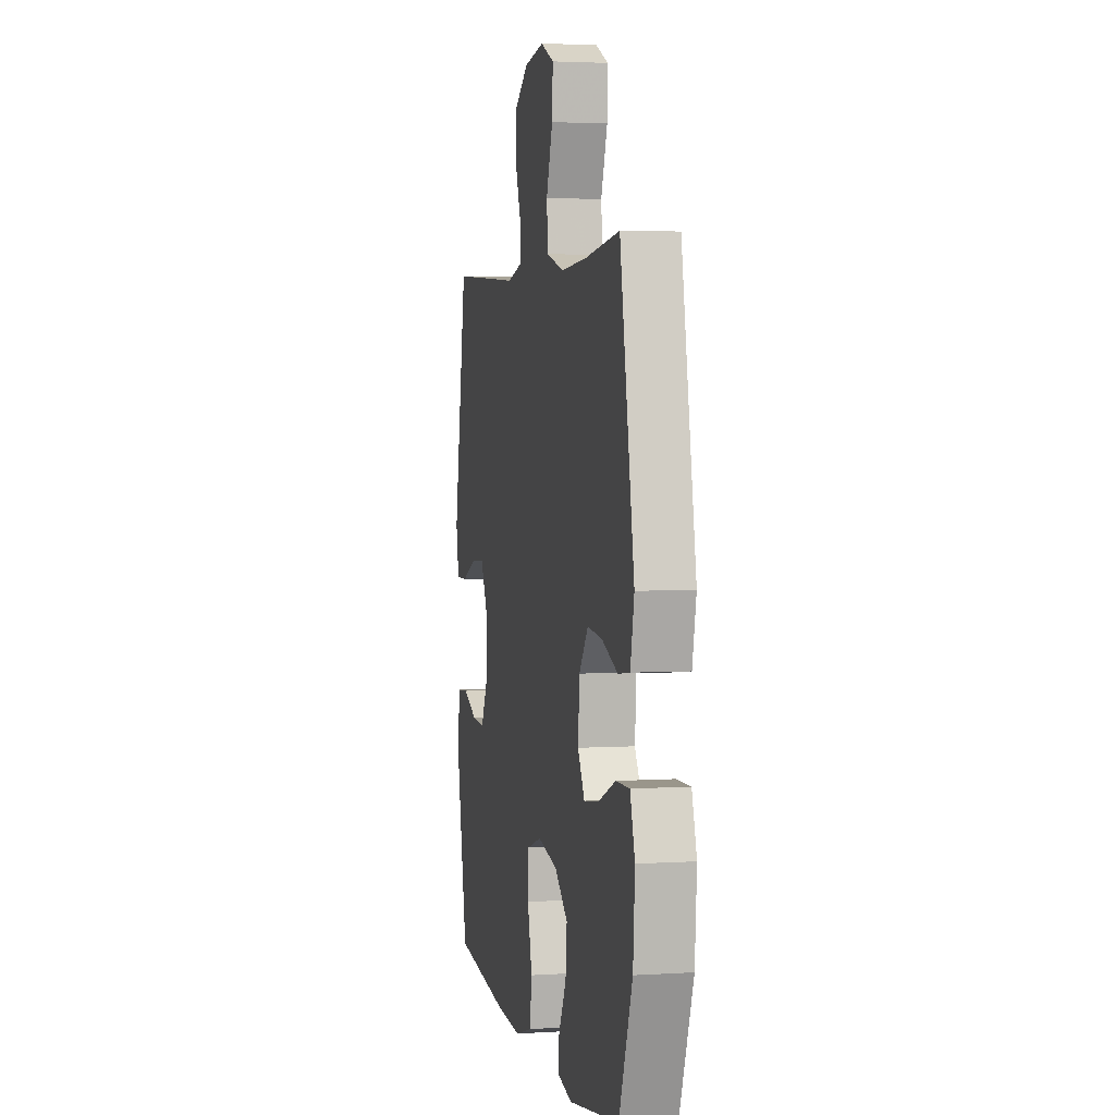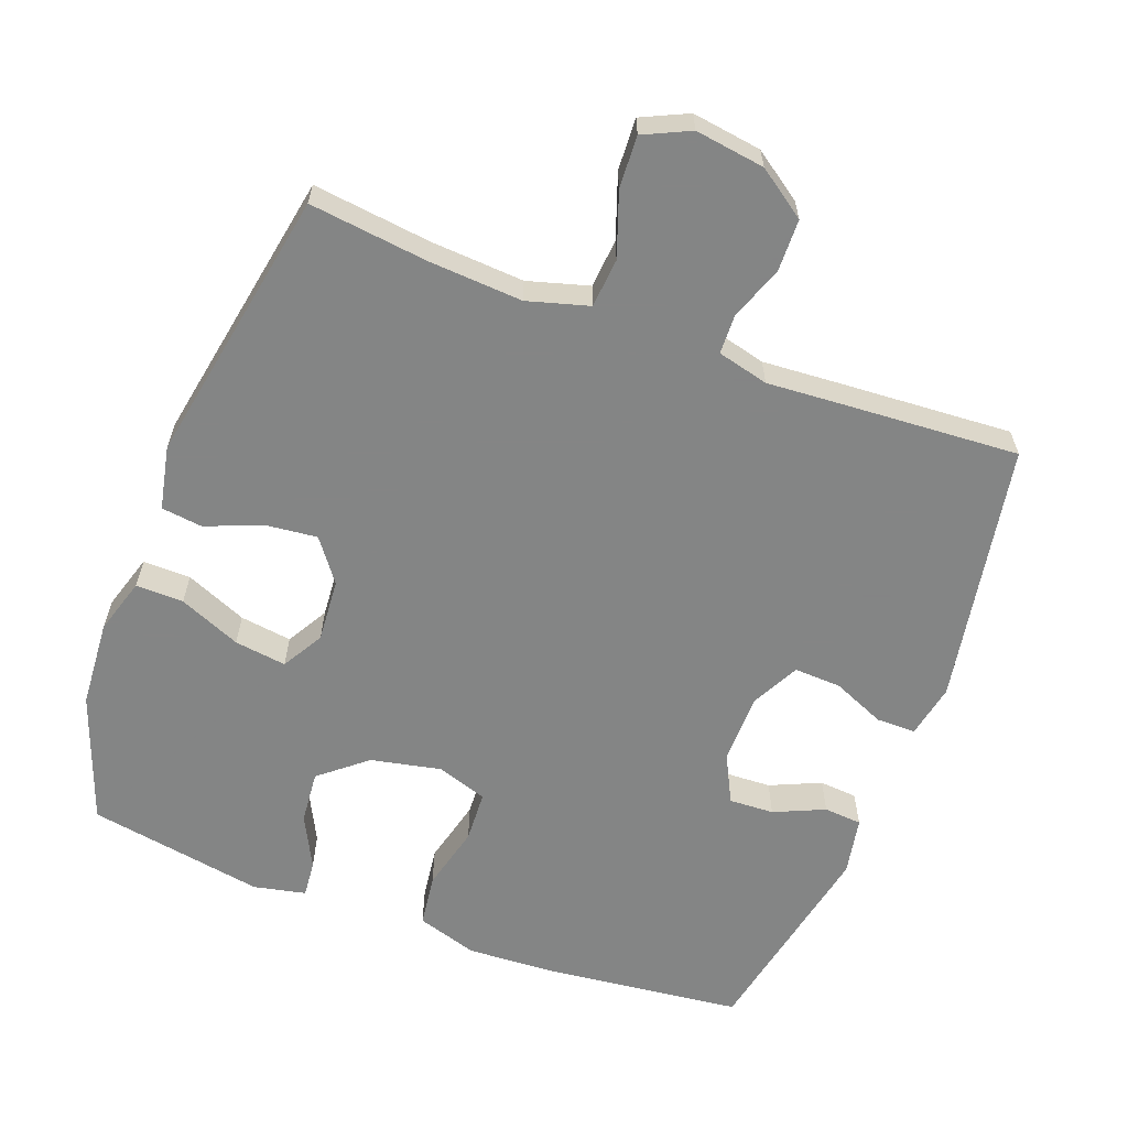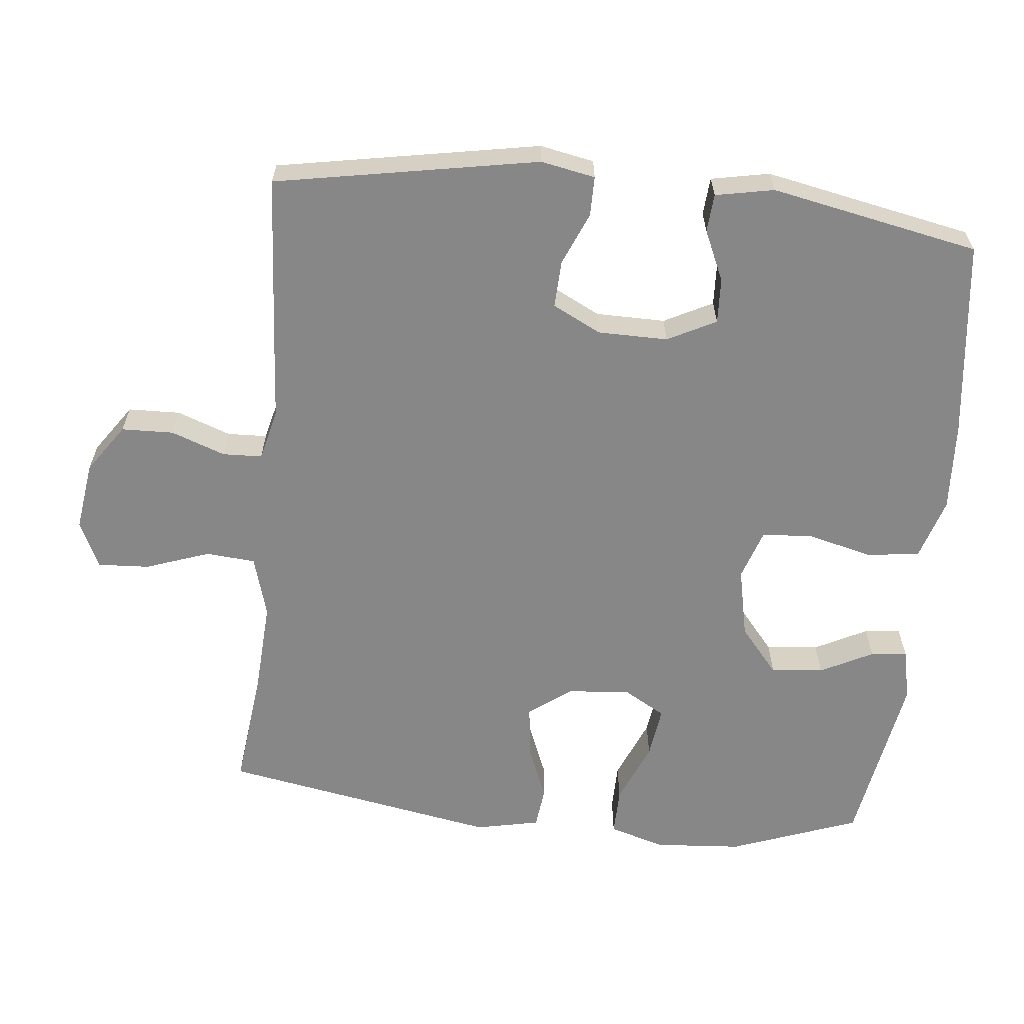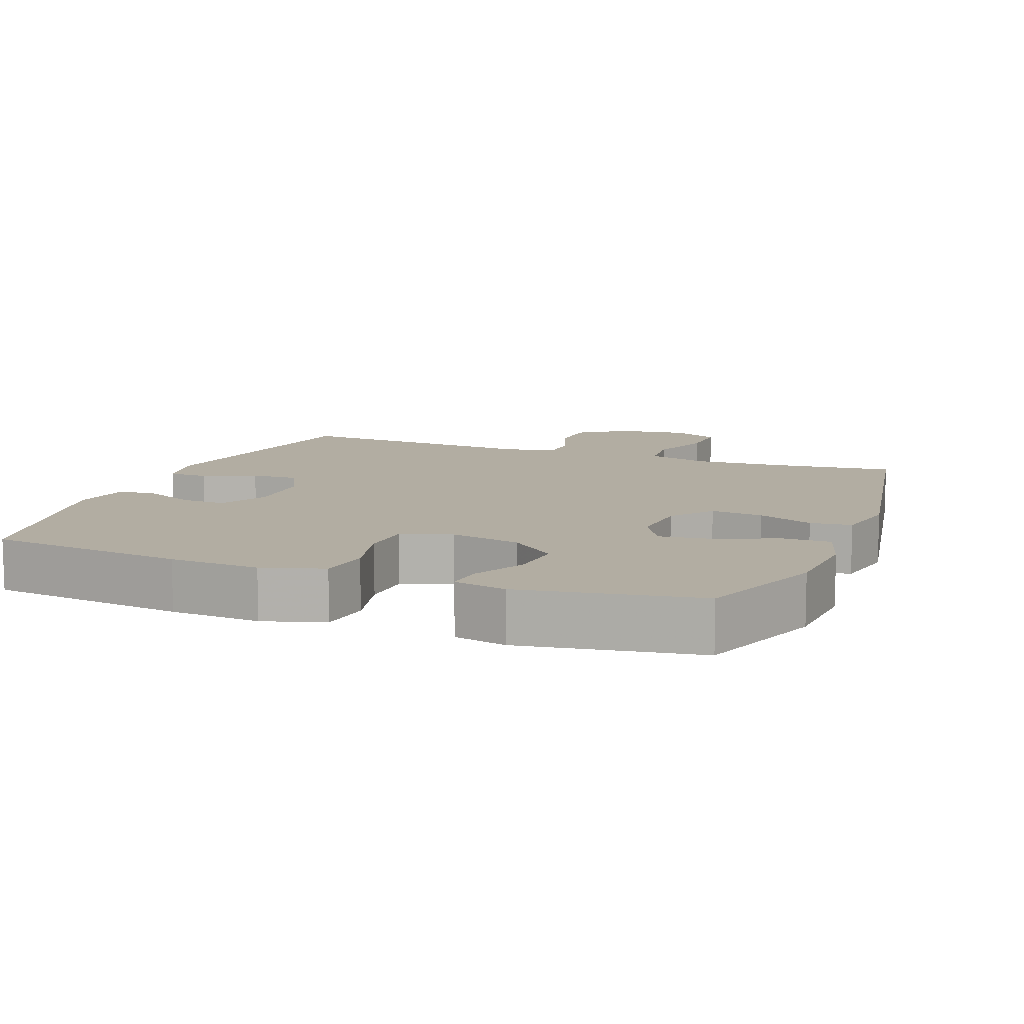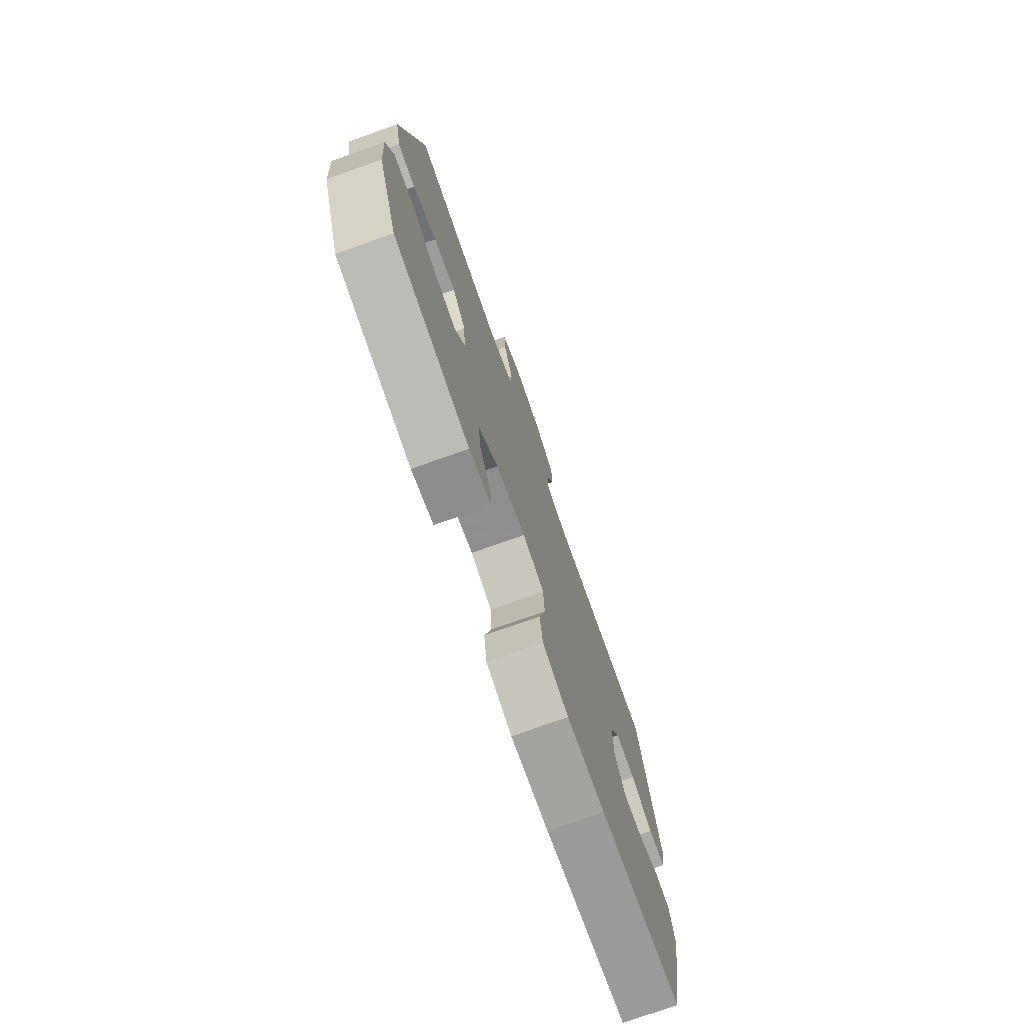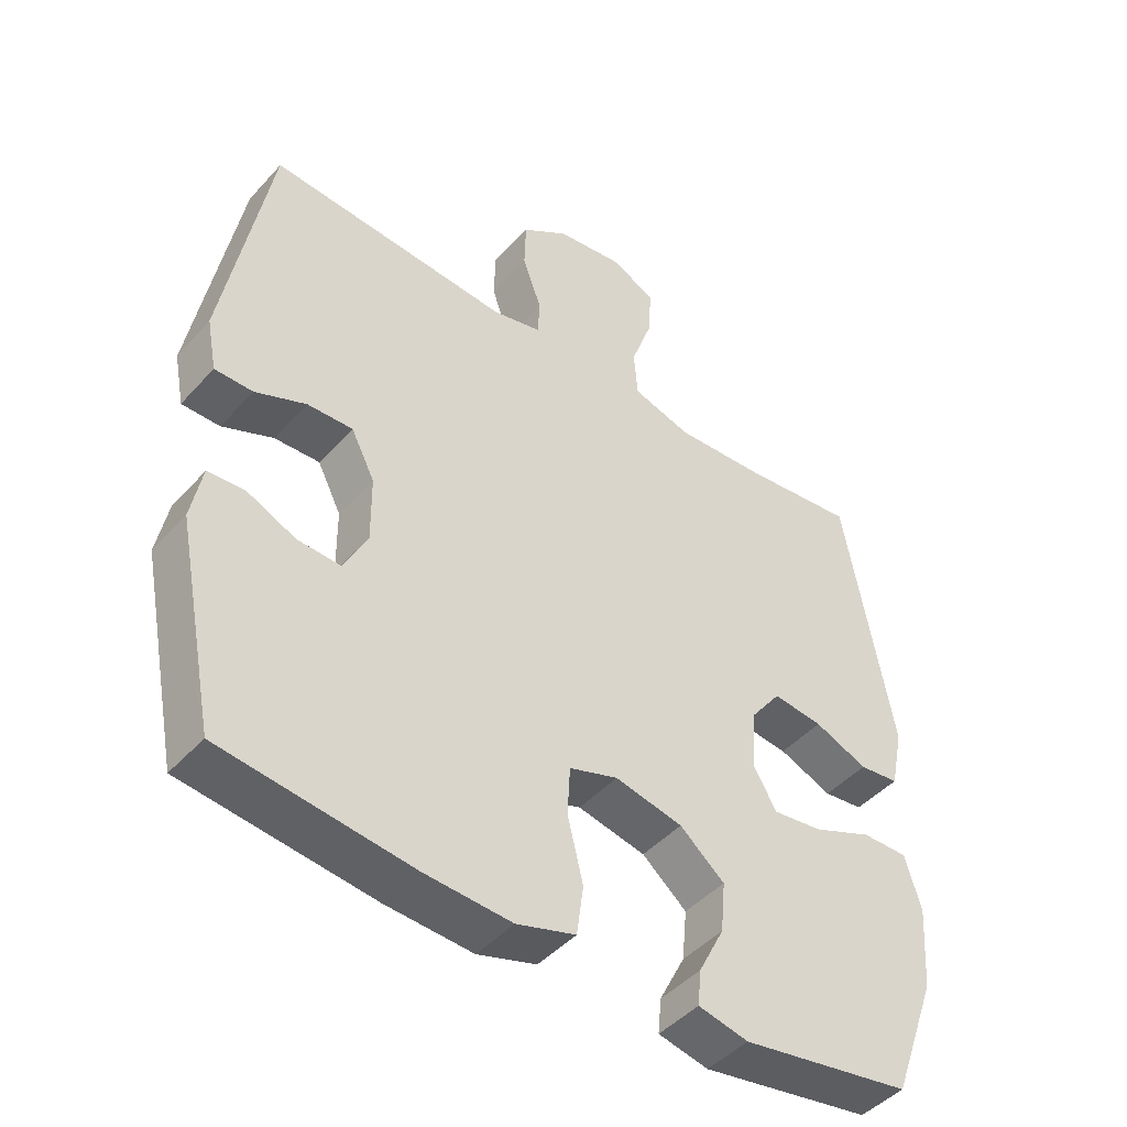
<metadata>
{"format":"obj","ext":"obj","renderer":"f3d","projection":"perspective","resolution":1024,"background":"white","views":[{"elev":3.3,"azim":-102.0,"up":"+Z"},{"elev":-61.6,"azim":-20.7,"up":"+Y"},{"elev":-62.4,"azim":84.2,"up":"+Y"},{"elev":10.6,"azim":-158.9,"up":"+Y"},{"elev":-75.6,"azim":-70.5,"up":"+Z"},{"elev":-45.6,"azim":140.9,"up":"+Z"}]}
</metadata>
<code>
v 0.5 0.07 0.5
v 0.567 0.07 0.127
v 0.552 0.07 0.05
v 0.496 0.07 0.05
v 0.421 0.07 0.082
v 0.354 0.07 0.085
v 0.319 0.07 0.016
v 0.318 0.07 -0.083
v 0.353 0.07 -0.152
v 0.417 0.07 -0.149
v 0.489 0.07 -0.117
v 0.543 0.07 -0.121
v 0.559 0.07 -0.204
v 0.5 0.07 -0.5
v 0.22 0.07 -0.533
v 0.092 0.07 -0.54
v 0.005 0.07 -0.513
v -0.005 0.07 -0.439
v 0.018 0.07 -0.346
v 0.014 0.07 -0.273
v -0.058 0.07 -0.249
v -0.158 0.07 -0.27
v -0.224 0.07 -0.325
v -0.217 0.07 -0.4
v -0.179 0.07 -0.475
v -0.174 0.07 -0.527
v -0.248 0.07 -0.543
v -0.5 0.07 -0.5
v -0.567 0.07 -0.317
v -0.576 0.07 -0.192
v -0.552 0.07 -0.113
v -0.484 0.07 -0.114
v -0.396 0.07 -0.151
v -0.322 0.07 -0.161
v -0.288 0.07 -0.102
v -0.295 0.07 -0.012
v -0.34 0.07 0.048
v -0.414 0.07 0.04
v -0.493 0.07 0.008
v -0.552 0.07 0.015
v -0.571 0.07 0.106
v -0.5 0.07 0.5
v -0.331 0.07 0.48
v -0.198 0.07 0.472
v -0.111 0.07 0.497
v -0.105 0.07 0.567
v -0.137 0.07 0.658
v -0.141 0.07 0.732
v -0.075 0.07 0.763
v 0.024 0.07 0.749
v 0.093 0.07 0.701
v 0.095 0.07 0.627
v 0.067 0.07 0.55
v 0.069 0.07 0.494
v 0.142 0.07 0.476
v 0.256 0.07 0.484
v 0.5 0 0.5
v 0.567 0 0.127
v 0.552 0 0.05
v 0.496 0 0.05
v 0.421 0 0.082
v 0.354 0 0.085
v 0.319 0 0.016
v 0.318 0 -0.083
v 0.353 0 -0.152
v 0.417 0 -0.149
v 0.489 0 -0.117
v 0.543 0 -0.121
v 0.559 0 -0.204
v 0.5 0 -0.5
v 0.22 0 -0.533
v 0.092 0 -0.54
v 0.005 0 -0.513
v -0.005 0 -0.439
v 0.018 0 -0.346
v 0.014 0 -0.273
v -0.058 0 -0.249
v -0.158 0 -0.27
v -0.224 0 -0.325
v -0.217 0 -0.4
v -0.179 0 -0.475
v -0.174 0 -0.527
v -0.248 0 -0.543
v -0.5 0 -0.5
v -0.567 0 -0.317
v -0.576 0 -0.192
v -0.552 0 -0.113
v -0.484 0 -0.114
v -0.396 0 -0.151
v -0.322 0 -0.161
v -0.288 0 -0.102
v -0.295 0 -0.012
v -0.34 0 0.048
v -0.414 0 0.04
v -0.493 0 0.008
v -0.552 0 0.015
v -0.571 0 0.106
v -0.5 0 0.5
v -0.331 0 0.48
v -0.198 0 0.472
v -0.111 0 0.497
v -0.105 0 0.567
v -0.137 0 0.658
v -0.141 0 0.732
v -0.075 0 0.763
v 0.024 0 0.749
v 0.093 0 0.701
v 0.095 0 0.627
v 0.067 0 0.55
v 0.069 0 0.494
v 0.142 0 0.476
v 0.256 0 0.484
f 55 56 1 2
f 54 55 2 3
f 50 51 52 53
f 50 53 54
f 49 50 54
f 46 47 48 49
f 45 46 49 54
f 44 45 54 3
f 40 41 42 43
f 38 39 40 43
f 37 38 43 44
f 36 37 44
f 35 36 44
f 30 31 32 33
f 30 33 34
f 29 30 34
f 28 29 34
f 27 28 34 35
f 24 25 26 27
f 23 24 27 35
f 16 17 18 19
f 16 19 20
f 15 16 20
f 14 15 20
f 13 14 20
f 10 11 12 13
f 9 10 13 20
f 8 9 20 21
f 44 3 4 5
f 44 5 6
f 22 23 35 44
f 22 44 6 7
f 7 8 21 22
f 58 57 112 111
f 59 58 111 110
f 109 108 107 106
f 110 109 106
f 110 106 105
f 105 104 103 102
f 110 105 102 101
f 59 110 101 100
f 99 98 97 96
f 99 96 95 94
f 100 99 94 93
f 100 93 92
f 100 92 91
f 89 88 87 86
f 90 89 86
f 90 86 85
f 90 85 84
f 91 90 84 83
f 83 82 81 80
f 91 83 80 79
f 75 74 73 72
f 76 75 72
f 76 72 71
f 76 71 70
f 76 70 69
f 69 68 67 66
f 76 69 66 65
f 77 76 65 64
f 61 60 59 100
f 62 61 100
f 100 91 79 78
f 63 62 100 78
f 78 77 64 63
f 1 57 58 2
f 2 58 59 3
f 3 59 60 4
f 4 60 61 5
f 5 61 62 6
f 6 62 63 7
f 7 63 64 8
f 8 64 65 9
f 9 65 66 10
f 10 66 67 11
f 11 67 68 12
f 12 68 69 13
f 13 69 70 14
f 14 70 71 15
f 15 71 72 16
f 16 72 73 17
f 17 73 74 18
f 18 74 75 19
f 19 75 76 20
f 20 76 77 21
f 21 77 78 22
f 22 78 79 23
f 23 79 80 24
f 24 80 81 25
f 25 81 82 26
f 26 82 83 27
f 27 83 84 28
f 28 84 85 29
f 29 85 86 30
f 30 86 87 31
f 31 87 88 32
f 32 88 89 33
f 33 89 90 34
f 34 90 91 35
f 35 91 92 36
f 36 92 93 37
f 37 93 94 38
f 38 94 95 39
f 39 95 96 40
f 40 96 97 41
f 41 97 98 42
f 42 98 99 43
f 43 99 100 44
f 44 100 101 45
f 45 101 102 46
f 46 102 103 47
f 47 103 104 48
f 48 104 105 49
f 49 105 106 50
f 50 106 107 51
f 51 107 108 52
f 52 108 109 53
f 53 109 110 54
f 54 110 111 55
f 55 111 112 56
f 56 112 57 1

</code>
